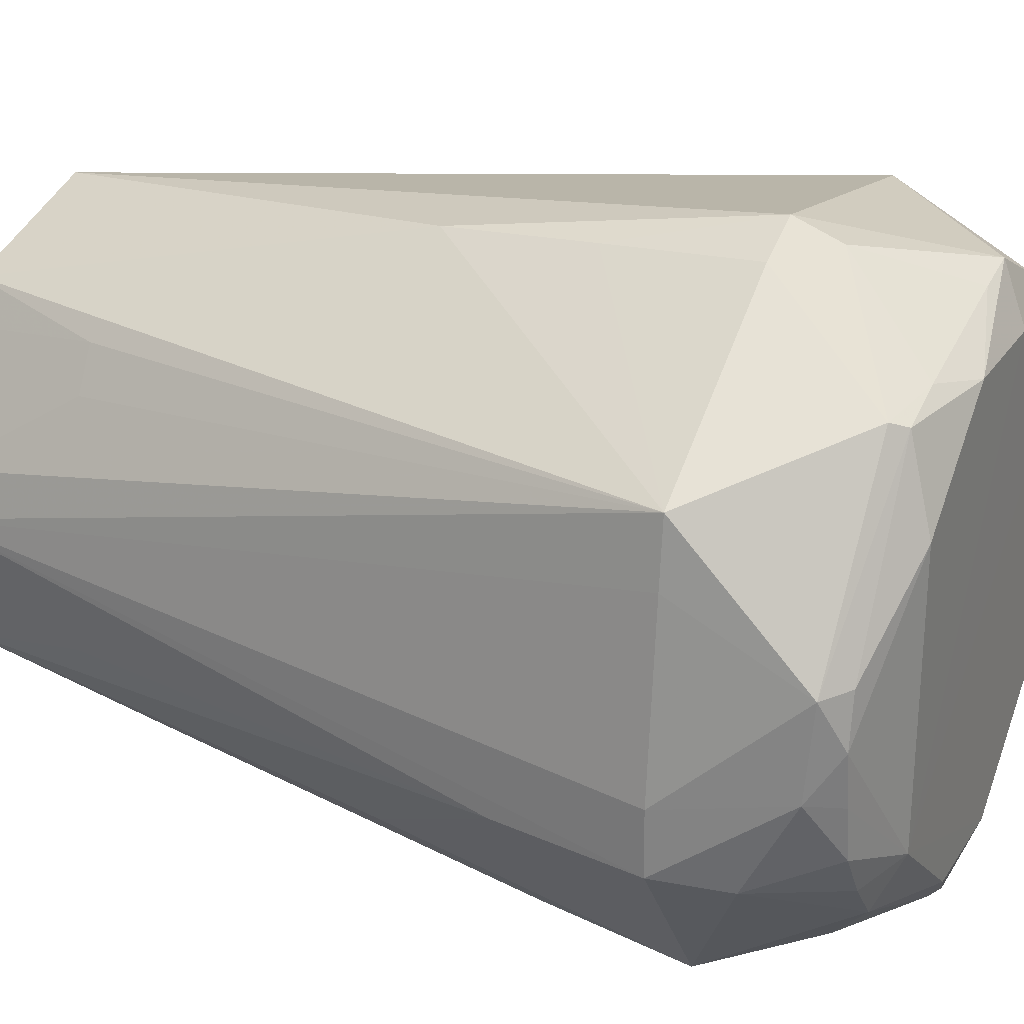
<metadata>
{"format":"obj","ext":"obj","renderer":"f3d","projection":"perspective","resolution":1024,"background":"white","views":[{"elev":25.2,"azim":115.6,"up":"+Y"}]}
</metadata>
<code>
v 0.01596 0.07123 -0.06366
v 0.003673 0.06907 -0.06366
v 0.0009689 0.052 0.09056
v 0.0009689 0.052 0.09056
v 0.003673 0.06907 -0.06366
v -0.03898 0.06159 -0.06366
v 0.0248 0.0626 -0.001969
v 0.03486 0.04171 0.09056
v 0.06889 0.03835 -0.06366
v 0.0248 0.0626 -0.001969
v 0.0009689 0.052 0.09056
v 0.03486 0.04171 0.09056
v 0.01596 0.07123 -0.06366
v 0.0009689 0.052 0.09056
v 0.0248 0.0626 -0.001969
v 0.05455 -0.0004926 0.09056
v 0.06889 0.03835 -0.06366
v 0.05239 0.008969 0.09056
v 0.07036 0.02476 -0.06366
v 0.06889 0.03835 -0.06366
v 0.05455 -0.0004926 0.09056
v 0.06749 0.009808 -0.09012
v 0.04333 0.04904 -0.09142
v 0.06889 0.03835 -0.06366
v 0.06889 0.03835 -0.06366
v 0.07036 0.02476 -0.06366
v 0.06749 0.009808 -0.09012
v -0.007345 0.04902 0.09056
v -0.03898 0.06159 -0.06366
v -0.0341 0.03633 0.09056
v -0.007345 0.04902 0.09056
v 0.0009689 0.052 0.09056
v -0.03898 0.06159 -0.06366
v 0.02668 0.06628 -0.06366
v 0.01917 0.06865 -0.0747
v 0.01596 0.07123 -0.06366
v 0.06889 0.03835 -0.06366
v 0.04333 0.04904 -0.09142
v 0.02668 0.06628 -0.06366
v 0.04333 0.04904 -0.09142
v 0.01917 0.06865 -0.0747
v 0.02668 0.06628 -0.06366
v 0.06889 0.03835 -0.06366
v 0.03486 0.04171 0.09056
v 0.04445 0.03714 0.05972
v 0.07404 -0.01338 -0.06366
v 0.05455 -0.0004926 0.09056
v 0.07363 -0.0268 -0.06366
v 0.05455 -0.0004926 0.09056
v 0.06964 -0.02551 -0.03281
v 0.07363 -0.0268 -0.06366
v 0.02183 -0.05774 0.02887
v 0.009352 -0.05188 0.09056
v 0.004582 -0.0758 -0.06366
v -0.04474 0.0369 -0.0945
v -0.05331 0.009808 -0.09847
v -0.0534 0.02297 -0.0945
v 0.004582 -0.0758 -0.06366
v 0.009352 -0.05188 0.09056
v 0.003066 -0.06622 -0.001969
v 0.04731 -0.0402 -0.0945
v 0.06749 -0.02942 -0.07794
v 0.05062 -0.05846 -0.06366
v 0.04088 0.04773 -0.0945
v 0.04333 0.02942 -0.09984
v 0.01917 0.04904 -0.09984
v 0.04333 0.04904 -0.09142
v 0.06749 0.009808 -0.09012
v 0.04088 0.04773 -0.0945
v 0.07404 -0.01338 -0.06366
v 0.06749 0.009808 -0.09012
v 0.0728 -0.0004926 -0.06366
v 0.0728 -0.0004926 -0.06366
v 0.06749 0.009808 -0.09012
v 0.07036 0.02476 -0.06366
v 0.0728 -0.0004926 -0.06366
v 0.05455 -0.0004926 0.09056
v 0.07404 -0.01338 -0.06366
v 0.0728 -0.0004926 -0.06366
v 0.07036 0.02476 -0.06366
v 0.05455 -0.0004926 0.09056
v 0.06372 -0.0004926 -0.0945
v 0.06749 0.009808 -0.09012
v 0.06749 -0.009807 -0.08835
v 0.06749 -0.009807 -0.08835
v 0.07363 -0.0268 -0.06366
v 0.06749 -0.02942 -0.07794
v 0.06749 -0.009807 -0.08835
v 0.06749 0.009808 -0.09012
v 0.07404 -0.01338 -0.06366
v 0.07404 -0.01338 -0.06366
v 0.07363 -0.0268 -0.06366
v 0.06749 -0.009807 -0.08835
v 0.02579 0.06454 -0.03281
v 0.0248 0.0626 -0.001969
v 0.06889 0.03835 -0.06366
v 0.06889 0.03835 -0.06366
v 0.02668 0.06628 -0.06366
v 0.02579 0.06454 -0.03281
v 0.01596 0.07123 -0.06366
v 0.0248 0.0626 -0.001969
v 0.02579 0.06454 -0.03281
v 0.02579 0.06454 -0.03281
v 0.02668 0.06628 -0.06366
v 0.01596 0.07123 -0.06366
v 0.0394 0.03347 0.09056
v 0.04445 0.03714 0.05972
v 0.03486 0.04171 0.09056
v 0.05239 0.008969 0.09056
v 0.04445 0.03714 0.05972
v 0.0394 0.03347 0.09056
v 0.04913 0.02828 0.05972
v 0.05239 0.008969 0.09056
v 0.06889 0.03835 -0.06366
v 0.06889 0.03835 -0.06366
v 0.04445 0.03714 0.05972
v 0.04913 0.02828 0.05972
v 0.04913 0.02828 0.05972
v 0.04445 0.03714 0.05972
v 0.05239 0.008969 0.09056
v 0.05062 -0.05846 -0.06366
v 0.06749 -0.02942 -0.07794
v 0.0657 -0.03771 -0.06366
v 0.06749 -0.02942 -0.07794
v 0.07363 -0.0268 -0.06366
v 0.0657 -0.03771 -0.06366
v -0.0534 0.02297 -0.0945
v -0.05331 0.009808 -0.09847
v -0.05479 0.01492 -0.0945
v -0.05479 0.01492 -0.0945
v -0.0701 0.0199 -0.06366
v -0.0534 0.02297 -0.0945
v -0.05331 0.009808 -0.09847
v -0.0701 0.0199 -0.06366
v -0.05479 0.01492 -0.0945
v -0.03898 0.06159 -0.06366
v -0.03924 0.0434 -0.0945
v -0.04686 0.0539 -0.06366
v -0.04686 0.0539 -0.06366
v -0.03924 0.0434 -0.0945
v -0.04474 0.0369 -0.0945
v -0.04686 0.0539 -0.06366
v -0.03951 0.04378 0.02887
v -0.03898 0.06159 -0.06366
v -0.0534 0.02297 -0.0945
v -0.0701 0.0199 -0.06366
v -0.05331 0.02942 -0.08952
v -0.05331 0.02942 -0.08952
v -0.04474 0.0369 -0.0945
v -0.0534 0.02297 -0.0945
v -0.05331 0.02942 -0.08952
v -0.04686 0.0539 -0.06366
v -0.04474 0.0369 -0.0945
v 0.001398 -0.05569 0.05972
v 0.003066 -0.06622 -0.001969
v 0.009352 -0.05188 0.09056
v 0.009352 -0.05188 0.09056
v -0.007345 -0.05395 0.05972
v 0.001398 -0.05569 0.05972
v 0.001398 -0.05569 0.05972
v -0.007345 -0.05395 0.05972
v 0.003066 -0.06622 -0.001969
v -0.02871 -0.06625 -0.06366
v 0.002315 -0.06148 -0.0945
v 0.004582 -0.0758 -0.06366
v -0.03903 -0.06268 -0.06366
v 0.002315 -0.06148 -0.0945
v -0.02871 -0.06625 -0.06366
v 0.004582 -0.0758 -0.06366
v 0.003066 -0.06622 -0.001969
v -0.02871 -0.06625 -0.06366
v -0.02871 -0.06625 -0.06366
v -0.007345 -0.05395 0.05972
v -0.03903 -0.06268 -0.06366
v 0.003066 -0.06622 -0.001969
v -0.007345 -0.05395 0.05972
v -0.02871 -0.06625 -0.06366
v -0.04328 -0.03642 -0.0945
v 0.002315 -0.06148 -0.0945
v -0.03903 -0.06268 -0.06366
v 0.04333 -0.02942 -0.09959
v 0.04333 0.02942 -0.09984
v 0.06372 -0.0004926 -0.0945
v 0.04333 -0.02942 -0.09959
v 0.04731 -0.0402 -0.0945
v 0.01917 -0.04904 -0.09929
v 0.01134 -0.05801 -0.0945
v 0.002315 -0.06148 -0.0945
v 0.01917 -0.04904 -0.09929
v 0.01917 -0.04904 -0.09929
v 0.04731 -0.0402 -0.0945
v 0.01134 -0.05801 -0.0945
v 0.03035 0.05139 -0.0945
v 0.04088 0.04773 -0.0945
v 0.01917 0.04904 -0.09984
v 0.03035 0.05139 -0.0945
v 0.01917 0.06865 -0.0747
v 0.04333 0.04904 -0.09142
v 0.04333 0.04904 -0.09142
v 0.04088 0.04773 -0.0945
v 0.03035 0.05139 -0.0945
v 0.06201 0.01049 -0.0945
v 0.04088 0.04773 -0.0945
v 0.06749 0.009808 -0.09012
v 0.04333 0.02942 -0.09984
v 0.04088 0.04773 -0.0945
v 0.06201 0.01049 -0.0945
v 0.06201 0.01049 -0.0945
v 0.06749 0.009808 -0.09012
v 0.06372 -0.0004926 -0.0945
v 0.06372 -0.0004926 -0.0945
v 0.04333 0.02942 -0.09984
v 0.06201 0.01049 -0.0945
v 0.06044 -0.02252 -0.0945
v 0.06749 -0.009807 -0.08835
v 0.06749 -0.02942 -0.07794
v -0.0341 0.03633 0.09056
v -0.03898 0.06159 -0.06366
v -0.03684 0.0401 0.05972
v -0.03898 0.06159 -0.06366
v -0.03951 0.04378 0.02887
v -0.03684 0.0401 0.05972
v 0.05538 -0.02087 0.05972
v 0.06964 -0.02551 -0.03281
v 0.05455 -0.0004926 0.09056
v 0.05538 -0.02087 0.05972
v 0.04711 -0.02824 0.09056
v 0.06964 -0.02551 -0.03281
v 0.06964 -0.02551 -0.03281
v 0.04711 -0.02824 0.09056
v 0.05189 -0.04353 -0.001969
v 0.05189 -0.04353 -0.001969
v 0.07363 -0.0268 -0.06366
v 0.06964 -0.02551 -0.03281
v 0.05189 -0.04353 -0.001969
v 0.0657 -0.03771 -0.06366
v 0.07363 -0.0268 -0.06366
v 0.05062 -0.05846 -0.06366
v 0.0657 -0.03771 -0.06366
v 0.05189 -0.04353 -0.001969
v 0.02878 -0.05022 0.05972
v 0.03887 -0.0641 -0.06366
v 0.05062 -0.05846 -0.06366
v 0.02183 -0.05774 0.02887
v 0.03887 -0.0641 -0.06366
v 0.02878 -0.05022 0.05972
v 0.02878 -0.05022 0.05972
v 0.04711 -0.02824 0.09056
v 0.009352 -0.05188 0.09056
v 0.009352 -0.05188 0.09056
v 0.02183 -0.05774 0.02887
v 0.02878 -0.05022 0.05972
v 0.004582 -0.0758 -0.06366
v 0.002315 -0.06148 -0.0945
v 0.01917 -0.06865 -0.07244
v 0.002315 -0.06148 -0.0945
v 0.01134 -0.05801 -0.0945
v 0.01917 -0.06865 -0.07244
v 0.01917 0.04904 -0.09984
v 0.04333 0.02942 -0.09984
v -0.00499 0.04904 -0.09976
v 0.04333 0.02942 -0.09984
v 0.04333 -0.02942 -0.09959
v -0.00499 0.04904 -0.09976
v -0.06428 0.02852 -0.06366
v -0.05331 0.02942 -0.08952
v -0.0701 0.0199 -0.06366
v -0.0701 0.0199 -0.06366
v -0.03951 0.04378 0.02887
v -0.06428 0.02852 -0.06366
v -0.07172 -0.01069 -0.06366
v -0.06729 -0.009987 -0.03281
v -0.07153 -0.0004926 -0.06366
v -0.07153 -0.0004926 -0.06366
v -0.05331 0.009808 -0.09847
v -0.07172 -0.01069 -0.06366
v -0.07153 -0.0004926 -0.06366
v -0.0701 0.0199 -0.06366
v -0.05331 0.009808 -0.09847
v -0.0701 0.0199 -0.06366
v -0.07153 -0.0004926 -0.06366
v -0.04945 -0.0004926 0.09056
v -0.04945 -0.0004926 0.09056
v -0.06729 -0.009987 -0.03281
v -0.06276 -0.009269 -0.001969
v -0.04945 -0.0004926 0.09056
v -0.07153 -0.0004926 -0.06366
v -0.06729 -0.009987 -0.03281
v -0.03903 -0.06268 -0.06366
v -0.007345 -0.05395 0.05972
v -0.02764 -0.04033 0.09056
v -0.02764 -0.04033 0.09056
v -0.03346 -0.03643 0.09056
v -0.03903 -0.06268 -0.06366
v -0.0404 -0.03355 0.05972
v -0.06729 -0.009987 -0.03281
v -0.07172 -0.01069 -0.06366
v -0.05331 -0.02942 -0.09092
v -0.03903 -0.06268 -0.06366
v -0.07172 -0.01069 -0.06366
v -0.07172 -0.01069 -0.06366
v -0.05331 0.009808 -0.09847
v -0.05331 -0.02942 -0.09092
v 0.01917 -0.04904 -0.09929
v 0.002315 -0.06148 -0.0945
v -0.00499 -0.04904 -0.09917
v 0.002315 -0.06148 -0.0945
v -0.04328 -0.03642 -0.0945
v -0.00499 -0.04904 -0.09917
v -0.00499 -0.04904 -0.09917
v 0.04333 -0.02942 -0.09959
v 0.01917 -0.04904 -0.09929
v 0.06749 -0.02942 -0.07794
v 0.04731 -0.0402 -0.0945
v 0.0543 -0.0319 -0.0945
v 0.0543 -0.0319 -0.0945
v 0.06044 -0.02252 -0.0945
v 0.06749 -0.02942 -0.07794
v 0.04731 -0.0402 -0.0945
v 0.04333 -0.02942 -0.09959
v 0.0543 -0.0319 -0.0945
v 0.04333 -0.02942 -0.09959
v 0.06044 -0.02252 -0.0945
v 0.0543 -0.0319 -0.0945
v 0.06372 -0.0004926 -0.0945
v 0.06749 -0.009807 -0.08835
v 0.0622 -0.01151 -0.0945
v 0.06749 -0.009807 -0.08835
v 0.06044 -0.02252 -0.0945
v 0.0622 -0.01151 -0.0945
v 0.0622 -0.01151 -0.0945
v 0.04333 -0.02942 -0.09959
v 0.06372 -0.0004926 -0.0945
v 0.0622 -0.01151 -0.0945
v 0.06044 -0.02252 -0.0945
v 0.04333 -0.02942 -0.09959
v -0.04146 0.03362 0.05972
v -0.03684 0.0401 0.05972
v -0.03951 0.04378 0.02887
v -0.0701 0.0199 -0.06366
v -0.04954 0.02101 0.05972
v -0.04146 0.03362 0.05972
v -0.04146 0.03362 0.05972
v -0.03951 0.04378 0.02887
v -0.0701 0.0199 -0.06366
v -0.04146 0.03362 0.05972
v -0.04954 0.02101 0.05972
v -0.0341 0.03633 0.09056
v -0.0341 0.03633 0.09056
v -0.03684 0.0401 0.05972
v -0.04146 0.03362 0.05972
v 0.04972 -0.01903 0.09056
v 0.05538 -0.02087 0.05972
v 0.05455 -0.0004926 0.09056
v 0.04711 -0.02824 0.09056
v 0.05538 -0.02087 0.05972
v 0.04972 -0.01903 0.09056
v 0.04738 -0.05521 -0.03281
v 0.02878 -0.05022 0.05972
v 0.05062 -0.05846 -0.06366
v 0.04711 -0.02824 0.09056
v 0.02878 -0.05022 0.05972
v 0.04738 -0.05521 -0.03281
v 0.05062 -0.05846 -0.06366
v 0.05189 -0.04353 -0.001969
v 0.04738 -0.05521 -0.03281
v 0.04738 -0.05521 -0.03281
v 0.05189 -0.04353 -0.001969
v 0.04711 -0.02824 0.09056
v 0.004582 -0.0758 -0.06366
v 0.01917 -0.06865 -0.07244
v 0.01595 -0.07218 -0.06366
v 0.01595 -0.07218 -0.06366
v 0.02183 -0.05774 0.02887
v 0.004582 -0.0758 -0.06366
v 0.05062 -0.05846 -0.06366
v 0.03887 -0.0641 -0.06366
v 0.04333 -0.04904 -0.08688
v 0.03887 -0.0641 -0.06366
v 0.01917 -0.06865 -0.07244
v 0.04333 -0.04904 -0.08688
v 0.04333 -0.04904 -0.08688
v 0.04731 -0.0402 -0.0945
v 0.05062 -0.05846 -0.06366
v 0.04333 -0.04904 -0.08688
v 0.01134 -0.05801 -0.0945
v 0.04731 -0.0402 -0.0945
v 0.04333 -0.04904 -0.08688
v 0.01917 -0.06865 -0.07244
v 0.01134 -0.05801 -0.0945
v -0.02915 0.02942 -0.09952
v -0.00499 0.04904 -0.09976
v 0.04333 -0.02942 -0.09959
v 0.01917 0.04904 -0.09984
v -0.00499 0.04904 -0.09976
v -0.007345 0.06074 -0.0945
v -0.03898 0.06159 -0.06366
v 0.003673 0.06907 -0.06366
v -0.007345 0.06074 -0.0945
v -0.007345 0.06074 -0.0945
v 0.003673 0.06907 -0.06366
v 0.01596 0.07123 -0.06366
v 0.01596 0.07123 -0.06366
v 0.01917 0.06865 -0.0747
v -0.007345 0.06074 -0.0945
v -0.04686 0.0539 -0.06366
v -0.05331 0.02942 -0.08952
v -0.05292 0.04508 -0.06366
v -0.05331 0.02942 -0.08952
v -0.06428 0.02852 -0.06366
v -0.05292 0.04508 -0.06366
v -0.03951 0.04378 0.02887
v -0.04686 0.0539 -0.06366
v -0.05292 0.04508 -0.06366
v -0.05292 0.04508 -0.06366
v -0.06428 0.02852 -0.06366
v -0.03951 0.04378 0.02887
v -0.0341 0.03633 0.09056
v -0.04954 0.02101 0.05972
v -0.03778 0.02994 0.09056
v -0.03346 -0.03643 0.09056
v -0.04945 -0.0004926 0.09056
v -0.0504 -0.01448 0.05972
v -0.0504 -0.01448 0.05972
v -0.0404 -0.03355 0.05972
v -0.03346 -0.03643 0.09056
v -0.06276 -0.009269 -0.001969
v -0.06729 -0.009987 -0.03281
v -0.0504 -0.01448 0.05972
v -0.06729 -0.009987 -0.03281
v -0.0404 -0.03355 0.05972
v -0.0504 -0.01448 0.05972
v -0.05129 0.01379 0.05972
v -0.04954 0.02101 0.05972
v -0.0701 0.0199 -0.06366
v -0.0701 0.0199 -0.06366
v -0.04945 -0.0004926 0.09056
v -0.05129 0.01379 0.05972
v -0.05129 0.01379 0.05972
v -0.04945 -0.0004926 0.09056
v -0.04954 0.02101 0.05972
v 0.0003964 -0.04937 0.09056
v -0.007345 -0.05395 0.05972
v 0.009352 -0.05188 0.09056
v 0.0003964 -0.04937 0.09056
v -0.02764 -0.04033 0.09056
v -0.007345 -0.05395 0.05972
v -0.03903 -0.06268 -0.06366
v -0.03346 -0.03643 0.09056
v -0.03621 -0.04022 0.05972
v -0.03346 -0.03643 0.09056
v -0.0404 -0.03355 0.05972
v -0.03621 -0.04022 0.05972
v -0.05331 0.009808 -0.09847
v -0.02915 0.02942 -0.09952
v -0.02915 -0.02942 -0.09916
v 0.04333 -0.02942 -0.09959
v -0.00499 -0.04904 -0.09917
v -0.02915 -0.02942 -0.09916
v -0.02915 -0.02942 -0.09916
v -0.02915 0.02942 -0.09952
v 0.04333 -0.02942 -0.09959
v 0.02716 -0.06822 -0.06366
v 0.01917 -0.06865 -0.07244
v 0.03887 -0.0641 -0.06366
v 0.02716 -0.06822 -0.06366
v 0.01595 -0.07218 -0.06366
v 0.01917 -0.06865 -0.07244
v 0.02716 -0.06822 -0.06366
v 0.03887 -0.0641 -0.06366
v 0.02183 -0.05774 0.02887
v 0.02183 -0.05774 0.02887
v 0.01595 -0.07218 -0.06366
v 0.02716 -0.06822 -0.06366
v 0.002033 0.05872 -0.0945
v -0.007345 0.06074 -0.0945
v 0.01917 0.06865 -0.0747
v 0.01917 0.06865 -0.0747
v 0.03035 0.05139 -0.0945
v 0.002033 0.05872 -0.0945
v 0.01917 0.04904 -0.09984
v -0.007345 0.06074 -0.0945
v 0.002033 0.05872 -0.0945
v 0.002033 0.05872 -0.0945
v 0.03035 0.05139 -0.0945
v 0.01917 0.04904 -0.09984
v -0.02915 0.04904 -0.0966
v -0.03924 0.0434 -0.0945
v -0.03898 0.06159 -0.06366
v -0.03898 0.06159 -0.06366
v -0.007345 0.06074 -0.0945
v -0.02915 0.04904 -0.0966
v -0.02915 0.04904 -0.0966
v -0.007345 0.06074 -0.0945
v -0.00499 0.04904 -0.09976
v -0.00499 0.04904 -0.09976
v -0.02915 0.02942 -0.09952
v -0.02915 0.04904 -0.0966
v -0.02915 0.04904 -0.0966
v -0.02915 0.02942 -0.09952
v -0.05331 0.009808 -0.09847
v -0.05331 0.009808 -0.09847
v -0.04474 0.0369 -0.0945
v -0.02915 0.04904 -0.0966
v -0.04474 0.0369 -0.0945
v -0.03924 0.0434 -0.0945
v -0.02915 0.04904 -0.0966
v -0.04954 0.02101 0.05972
v -0.04945 -0.0004926 0.09056
v -0.04733 0.00584 0.09056
v -0.04733 0.00584 0.09056
v -0.03778 0.02994 0.09056
v -0.04954 0.02101 0.05972
v -0.05323 -0.00776 0.05972
v -0.04945 -0.0004926 0.09056
v -0.06276 -0.009269 -0.001969
v -0.06276 -0.009269 -0.001969
v -0.0504 -0.01448 0.05972
v -0.05323 -0.00776 0.05972
v -0.05323 -0.00776 0.05972
v -0.0504 -0.01448 0.05972
v -0.04945 -0.0004926 0.09056
v -0.03903 -0.06268 -0.06366
v -0.03621 -0.04022 0.05972
v -0.03852 -0.0434 0.02887
v -0.03852 -0.0434 0.02887
v -0.03621 -0.04022 0.05972
v -0.0404 -0.03355 0.05972
v -0.07172 -0.01069 -0.06366
v -0.03903 -0.06268 -0.06366
v -0.03852 -0.0434 0.02887
v -0.03852 -0.0434 0.02887
v -0.0404 -0.03355 0.05972
v -0.07172 -0.01069 -0.06366
v -0.04991 -0.03142 -0.0945
v -0.00499 -0.04904 -0.09917
v -0.04328 -0.03642 -0.0945
v -0.04991 -0.03142 -0.0945
v -0.02915 -0.02942 -0.09916
v -0.00499 -0.04904 -0.09917
v -0.05331 0.009808 -0.09847
v -0.02915 -0.02942 -0.09916
v -0.04991 -0.03142 -0.0945
v -0.04991 -0.03142 -0.0945
v -0.05331 -0.02942 -0.09092
v -0.05331 0.009808 -0.09847
v -0.04991 -0.03142 -0.0945
v -0.04328 -0.03642 -0.0945
v -0.03903 -0.06268 -0.06366
v -0.03903 -0.06268 -0.06366
v -0.05331 -0.02942 -0.09092
v -0.04991 -0.03142 -0.0945
v -0.04733 0.00584 0.09056
v 0.0394 0.03347 0.09056
v 0.03486 0.04171 0.09056
v 0.05455 -0.0004926 0.09056
v 0.05239 0.008969 0.09056
v -0.04733 0.00584 0.09056
v 0.03486 0.04171 0.09056
v 0.0009689 0.052 0.09056
v -0.04733 0.00584 0.09056
v -0.04733 0.00584 0.09056
v -0.007345 0.04902 0.09056
v -0.0341 0.03633 0.09056
v -0.0341 0.03633 0.09056
v -0.03778 0.02994 0.09056
v -0.04733 0.00584 0.09056
v 0.0009689 0.052 0.09056
v -0.007345 0.04902 0.09056
v -0.04733 0.00584 0.09056
v 0.05239 0.008969 0.09056
v 0.0394 0.03347 0.09056
v -0.04733 0.00584 0.09056
v 0.009352 -0.05188 0.09056
v 0.04711 -0.02824 0.09056
v -0.04733 0.00584 0.09056
v -0.04733 0.00584 0.09056
v 0.04972 -0.01903 0.09056
v 0.05455 -0.0004926 0.09056
v -0.04733 0.00584 0.09056
v -0.04945 -0.0004926 0.09056
v -0.03346 -0.03643 0.09056
v -0.03346 -0.03643 0.09056
v -0.02764 -0.04033 0.09056
v -0.04733 0.00584 0.09056
v 0.04711 -0.02824 0.09056
v 0.04972 -0.01903 0.09056
v -0.04733 0.00584 0.09056
v -0.04733 0.00584 0.09056
v 0.0003964 -0.04937 0.09056
v 0.009352 -0.05188 0.09056
v -0.02764 -0.04033 0.09056
v 0.0003964 -0.04937 0.09056
v -0.04733 0.00584 0.09056
f 1 2 3
f 4 5 6
f 7 8 9
f 10 11 12
f 13 14 15
f 16 17 18
f 19 20 21
f 22 23 24
f 25 26 27
f 28 29 30
f 31 32 33
f 34 35 36
f 37 38 39
f 40 41 42
f 43 44 45
f 46 47 48
f 49 50 51
f 52 53 54
f 55 56 57
f 58 59 60
f 61 62 63
f 64 65 66
f 67 68 69
f 70 71 72
f 73 74 75
f 76 77 78
f 79 80 81
f 82 83 84
f 85 86 87
f 88 89 90
f 91 92 93
f 94 95 96
f 97 98 99
f 100 101 102
f 103 104 105
f 106 107 108
f 109 110 111
f 112 113 114
f 115 116 117
f 118 119 120
f 121 122 123
f 124 125 126
f 127 128 129
f 130 131 132
f 133 134 135
f 136 137 138
f 139 140 141
f 142 143 144
f 145 146 147
f 148 149 150
f 151 152 153
f 154 155 156
f 157 158 159
f 160 161 162
f 163 164 165
f 166 167 168
f 169 170 171
f 172 173 174
f 175 176 177
f 178 179 180
f 181 182 183
f 184 185 186
f 187 188 189
f 190 191 192
f 193 194 195
f 196 197 198
f 199 200 201
f 202 203 204
f 205 206 207
f 208 209 210
f 211 212 213
f 214 215 216
f 217 218 219
f 220 221 222
f 223 224 225
f 226 227 228
f 229 230 231
f 232 233 234
f 235 236 237
f 238 239 240
f 241 242 243
f 244 245 246
f 247 248 249
f 250 251 252
f 253 254 255
f 256 257 258
f 259 260 261
f 262 263 264
f 265 266 267
f 268 269 270
f 271 272 273
f 274 275 276
f 277 278 279
f 280 281 282
f 283 284 285
f 286 287 288
f 289 290 291
f 292 293 294
f 295 296 297
f 298 299 300
f 301 302 303
f 304 305 306
f 307 308 309
f 310 311 312
f 313 314 315
f 316 317 318
f 319 320 321
f 322 323 324
f 325 326 327
f 328 329 330
f 331 332 333
f 334 335 336
f 337 338 339
f 340 341 342
f 343 344 345
f 346 347 348
f 349 350 351
f 352 353 354
f 355 356 357
f 358 359 360
f 361 362 363
f 364 365 366
f 367 368 369
f 370 371 372
f 373 374 375
f 376 377 378
f 379 380 381
f 382 383 384
f 385 386 387
f 388 389 390
f 391 392 393
f 394 395 396
f 397 398 399
f 400 401 402
f 403 404 405
f 406 407 408
f 409 410 411
f 412 413 414
f 415 416 417
f 418 419 420
f 421 422 423
f 424 425 426
f 427 428 429
f 430 431 432
f 433 434 435
f 436 437 438
f 439 440 441
f 442 443 444
f 445 446 447
f 448 449 450
f 451 452 453
f 454 455 456
f 457 458 459
f 460 461 462
f 463 464 465
f 466 467 468
f 469 470 471
f 472 473 474
f 475 476 477
f 478 479 480
f 481 482 483
f 484 485 486
f 487 488 489
f 490 491 492
f 493 494 495
f 496 497 498
f 499 500 501
f 502 503 504
f 505 506 507
f 508 509 510
f 511 512 513
f 514 515 516
f 517 518 519
f 520 521 522
f 523 524 525
f 526 527 528
f 529 530 531
f 532 533 534
f 535 536 537
f 538 539 540
f 541 542 543
f 544 545 546
f 547 548 549
f 550 551 552
f 553 554 555
f 556 557 558
f 559 560 561
f 562 563 564
f 565 566 567
f 568 569 570
f 571 572 573
f 574 575 576
f 577 578 579
f 580 581 582
f 583 584 585
f 586 587 588
f 589 590 591
f 592 593 594

</code>
